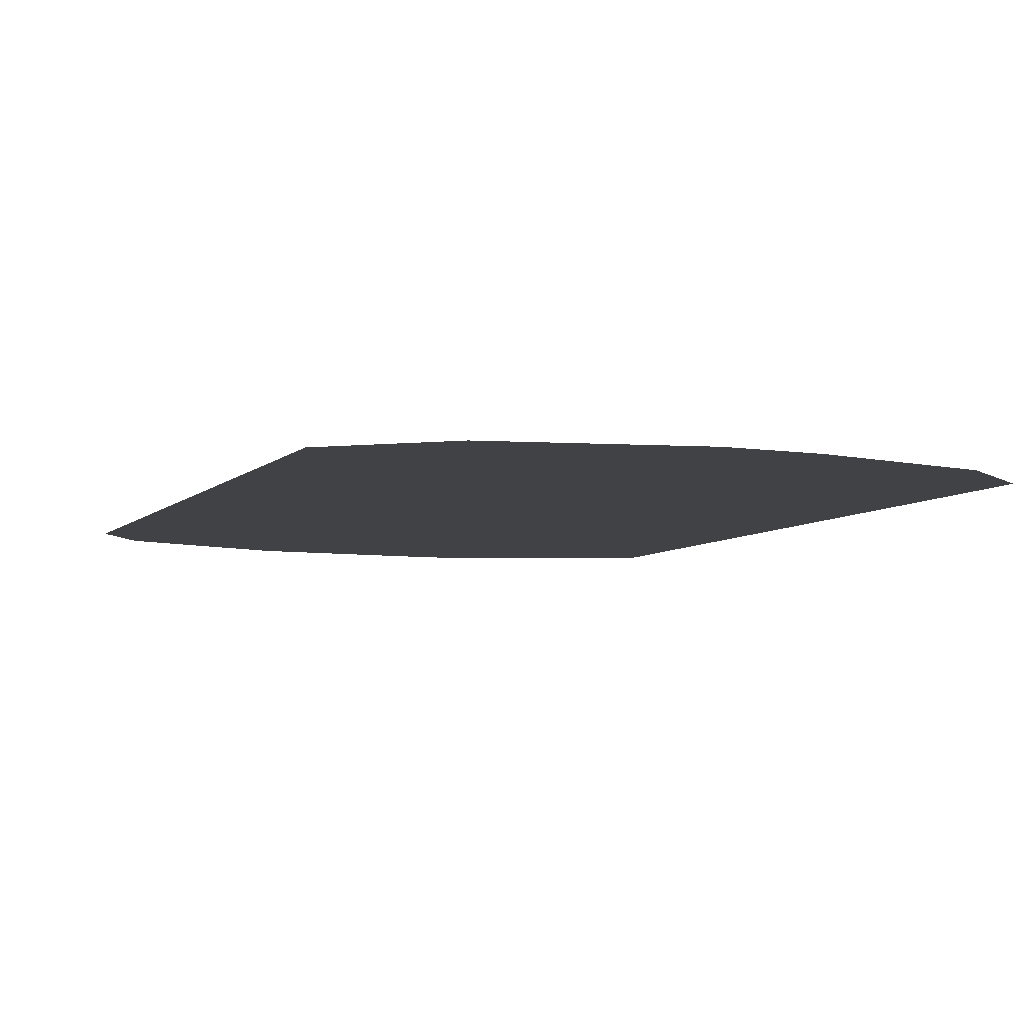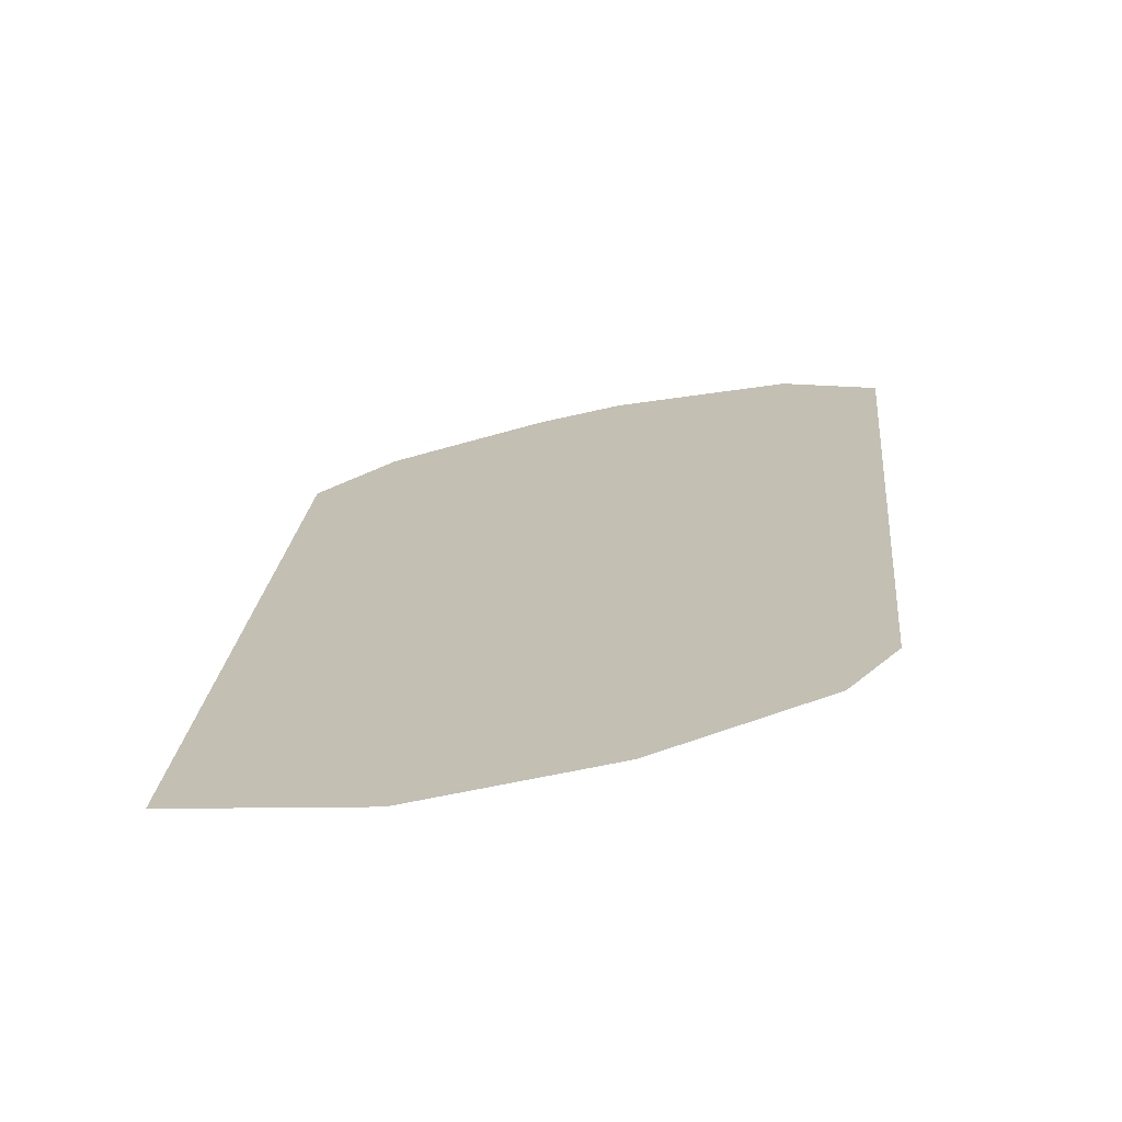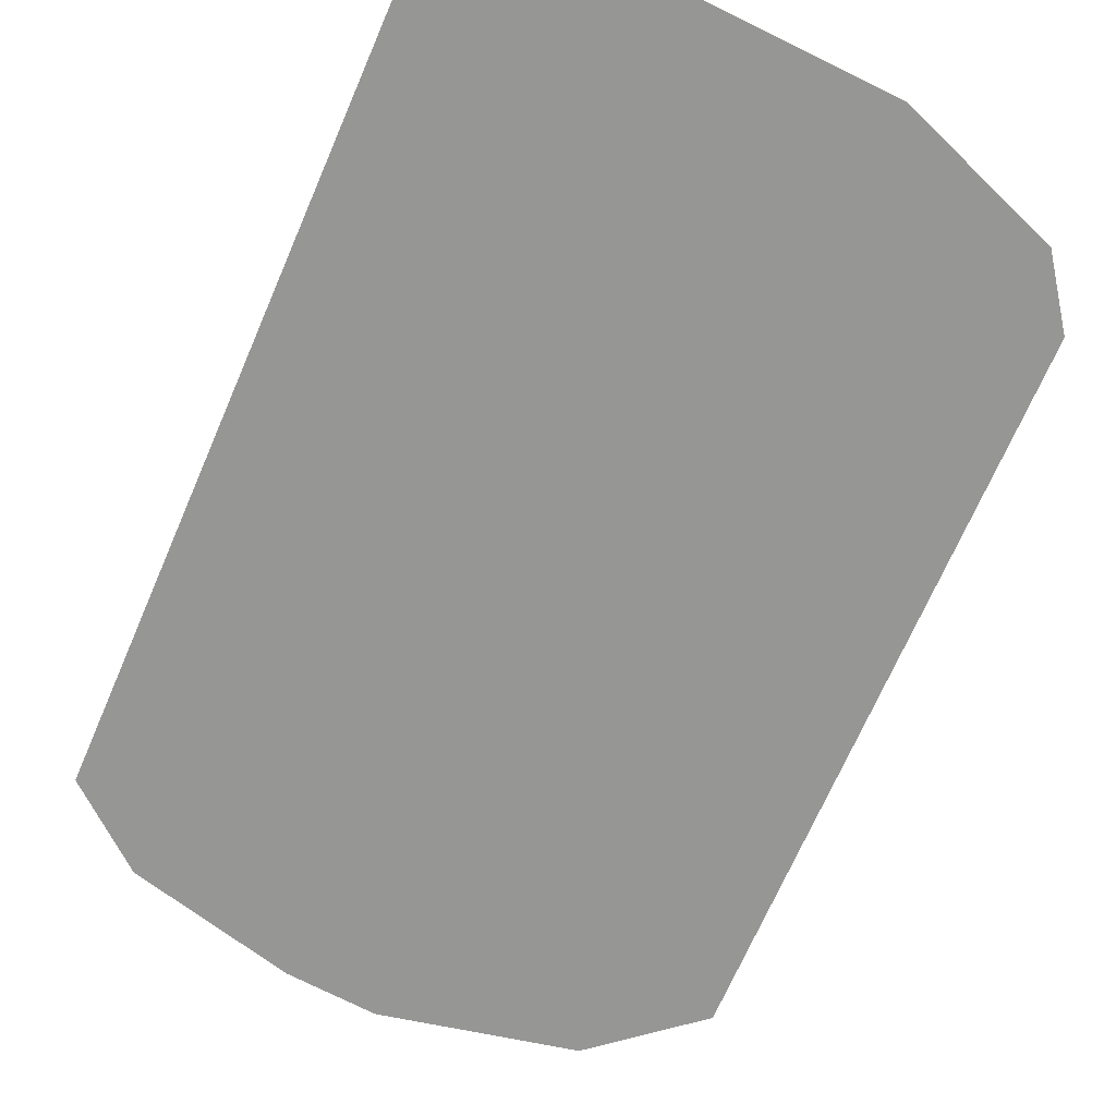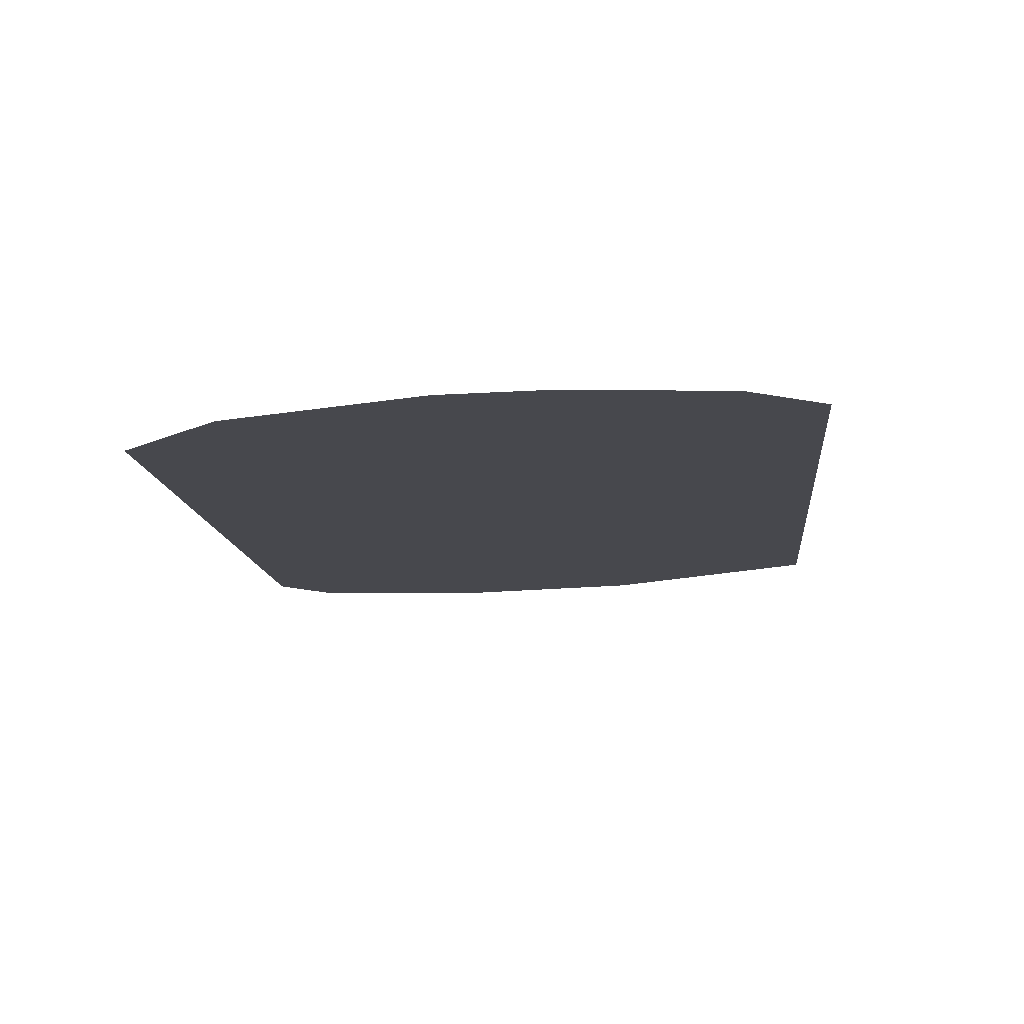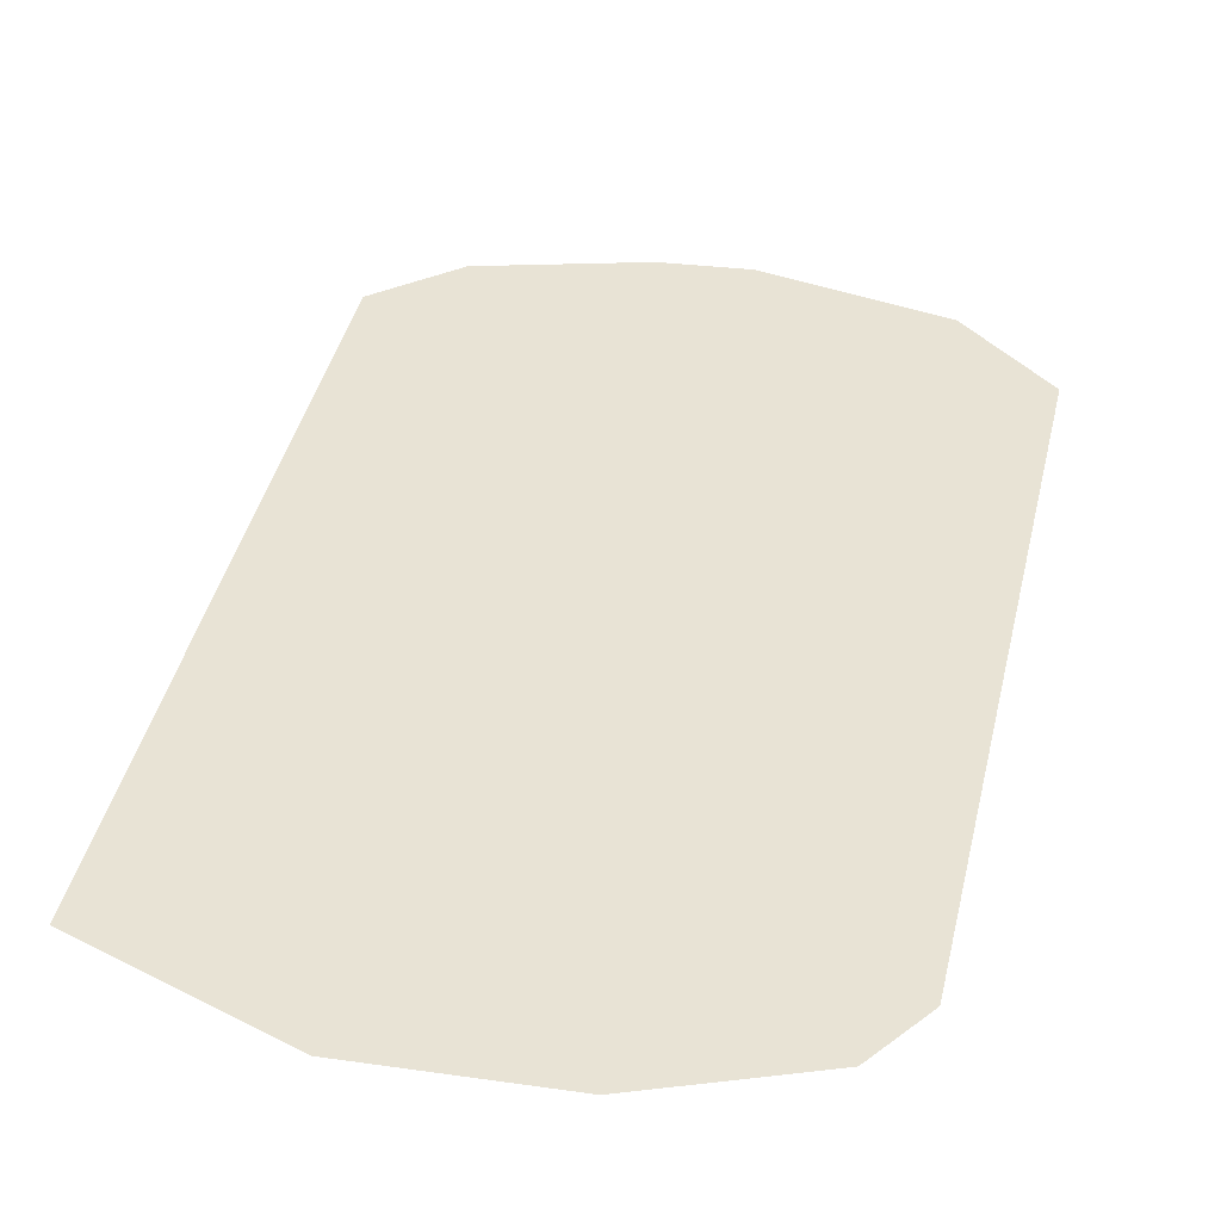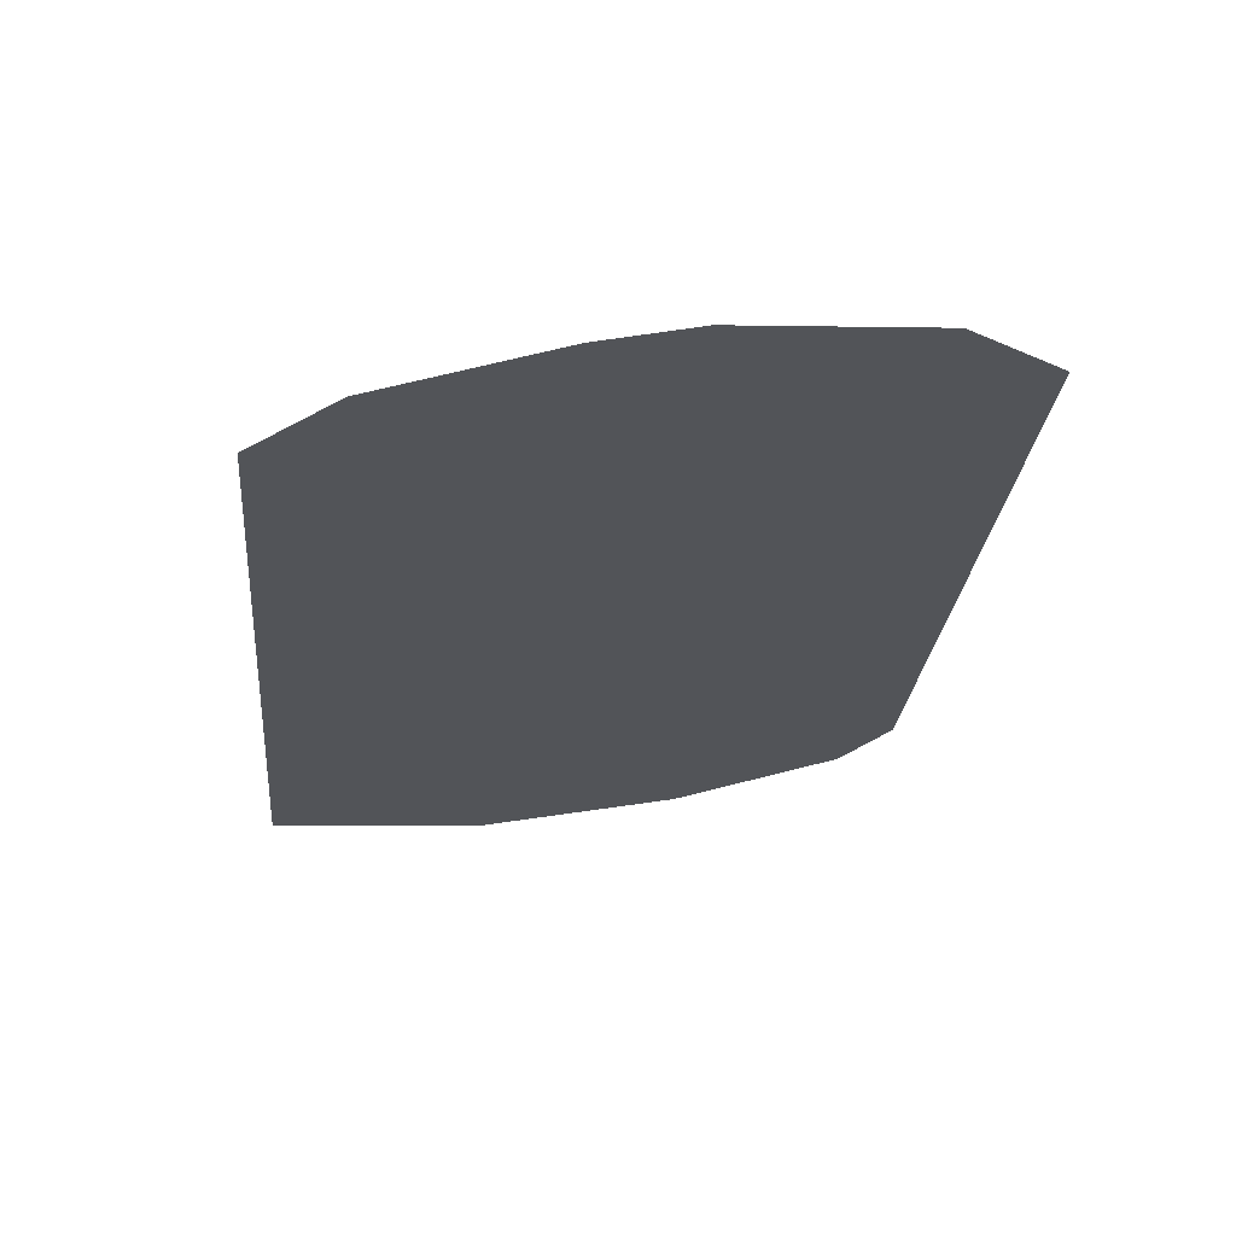
<metadata>
{"format":"obj","ext":"obj","renderer":"f3d","projection":"perspective","resolution":1024,"background":"white","views":[{"elev":-6.1,"azim":153.2,"up":"+Z"},{"elev":-70.3,"azim":12.7,"up":"+Y"},{"elev":-67.7,"azim":-28.3,"up":"+Z"},{"elev":78.1,"azim":177.4,"up":"+Y"},{"elev":41.3,"azim":7.7,"up":"+Z"},{"elev":66.2,"azim":-9.0,"up":"+Y"}]}
</metadata>
<code>
o Plane
v -0.6789 -2.443 0
v 0.3331 -2.48 0
v 0.3772 2.48 -0
v -0.0904 2.48 -0
v 1.194 -2.237 0
v 1.458 -1.928 0
v 1.804 1.736 -0
v 1.331 2.201 -0
v -0.9569 2.329 -0
v -1.394 2.019 -0
v -1.741 -1.973 0
f 1 2 6
f 6 7 4
f 1 6 10
f 2 5 6
f 4 7 3
f 7 8 3
f 4 9 10
f 10 11 1
f 10 6 4

</code>
